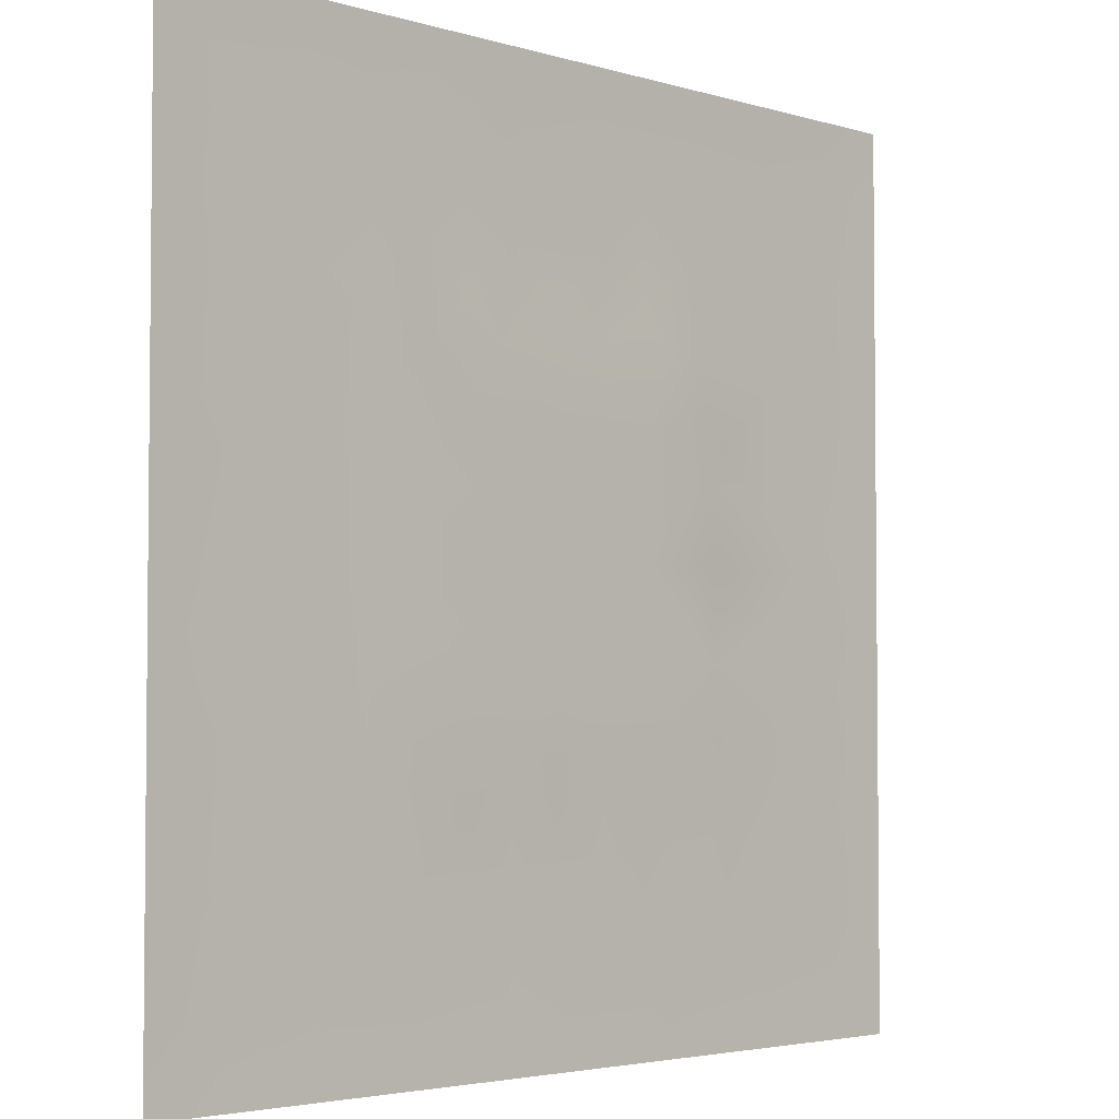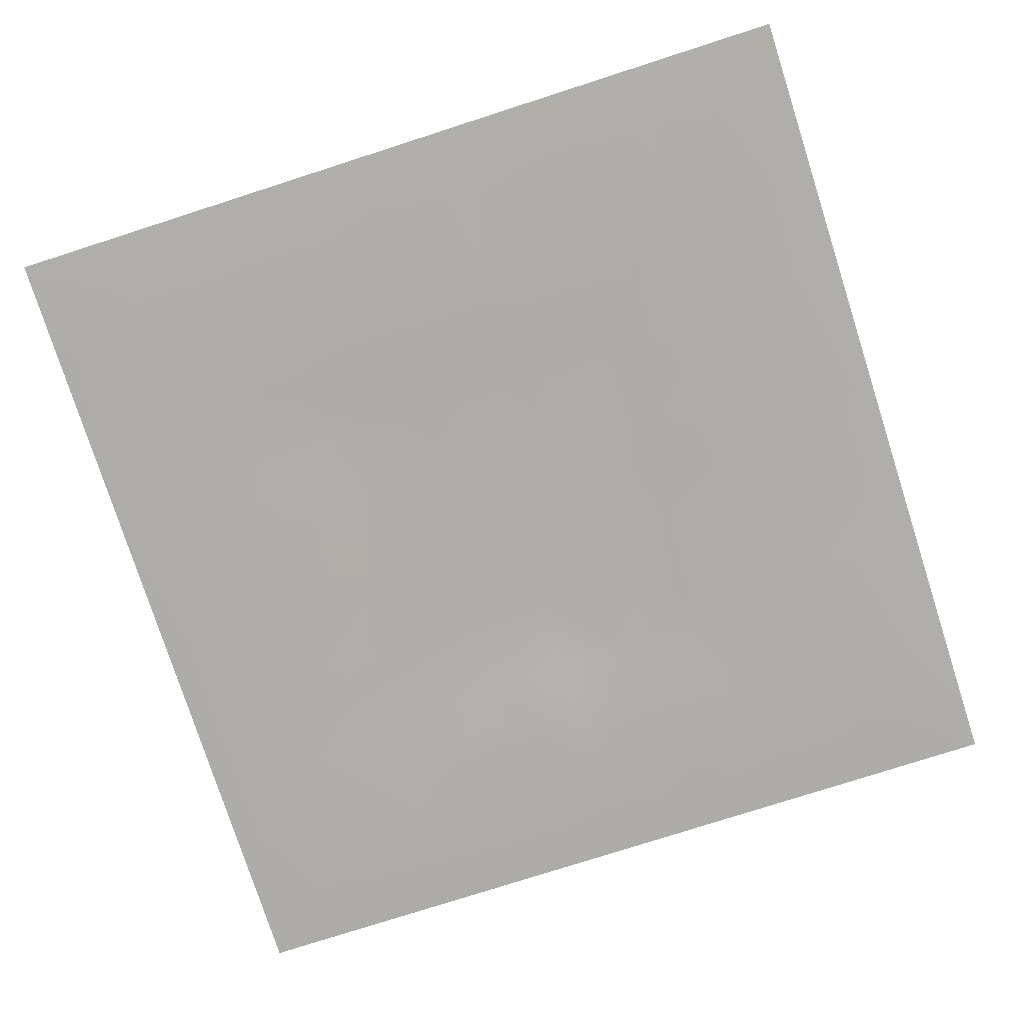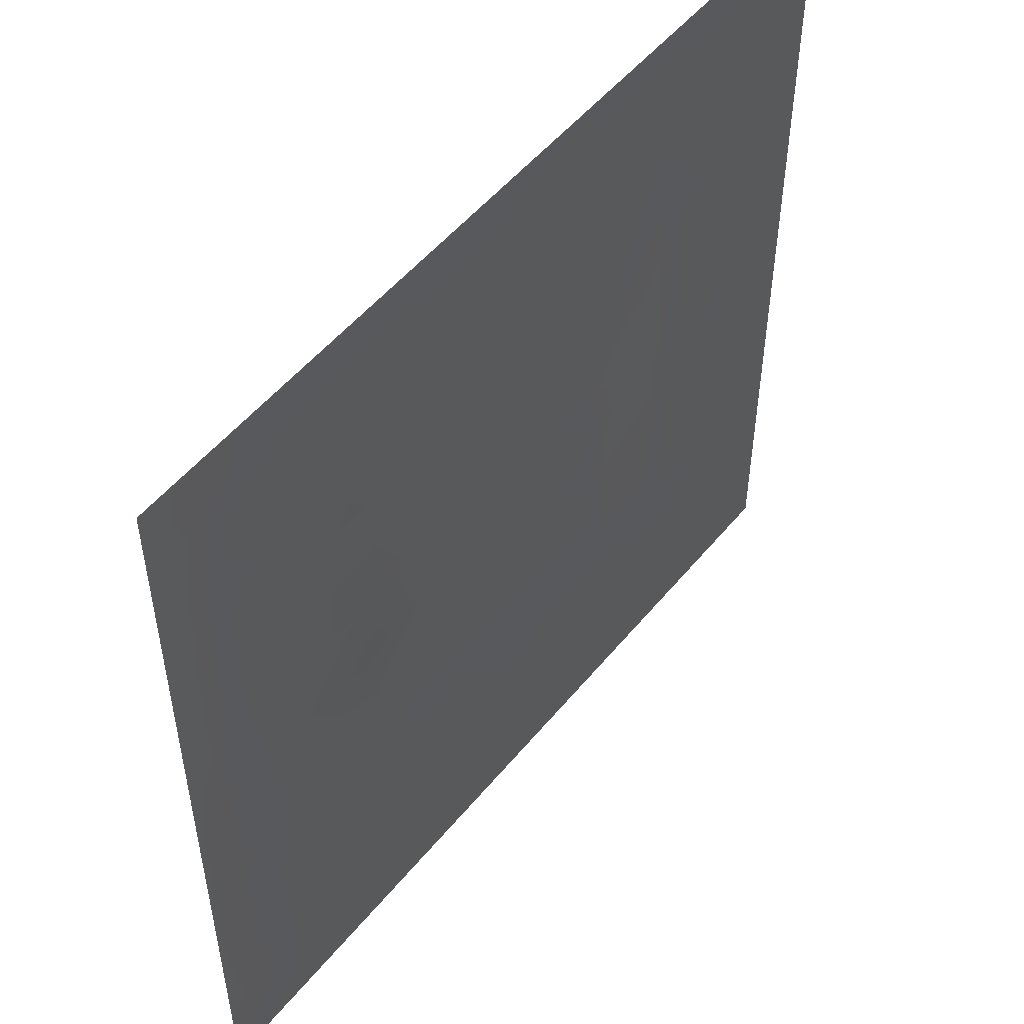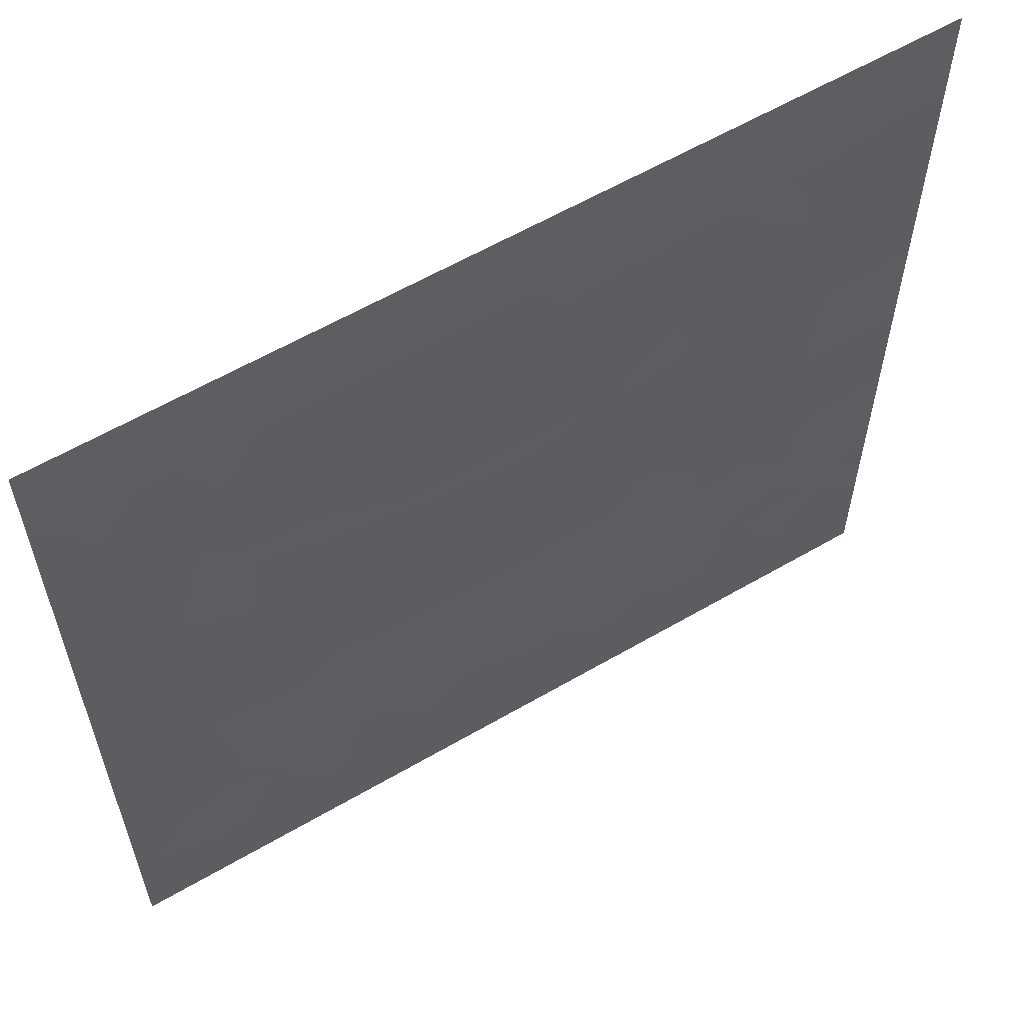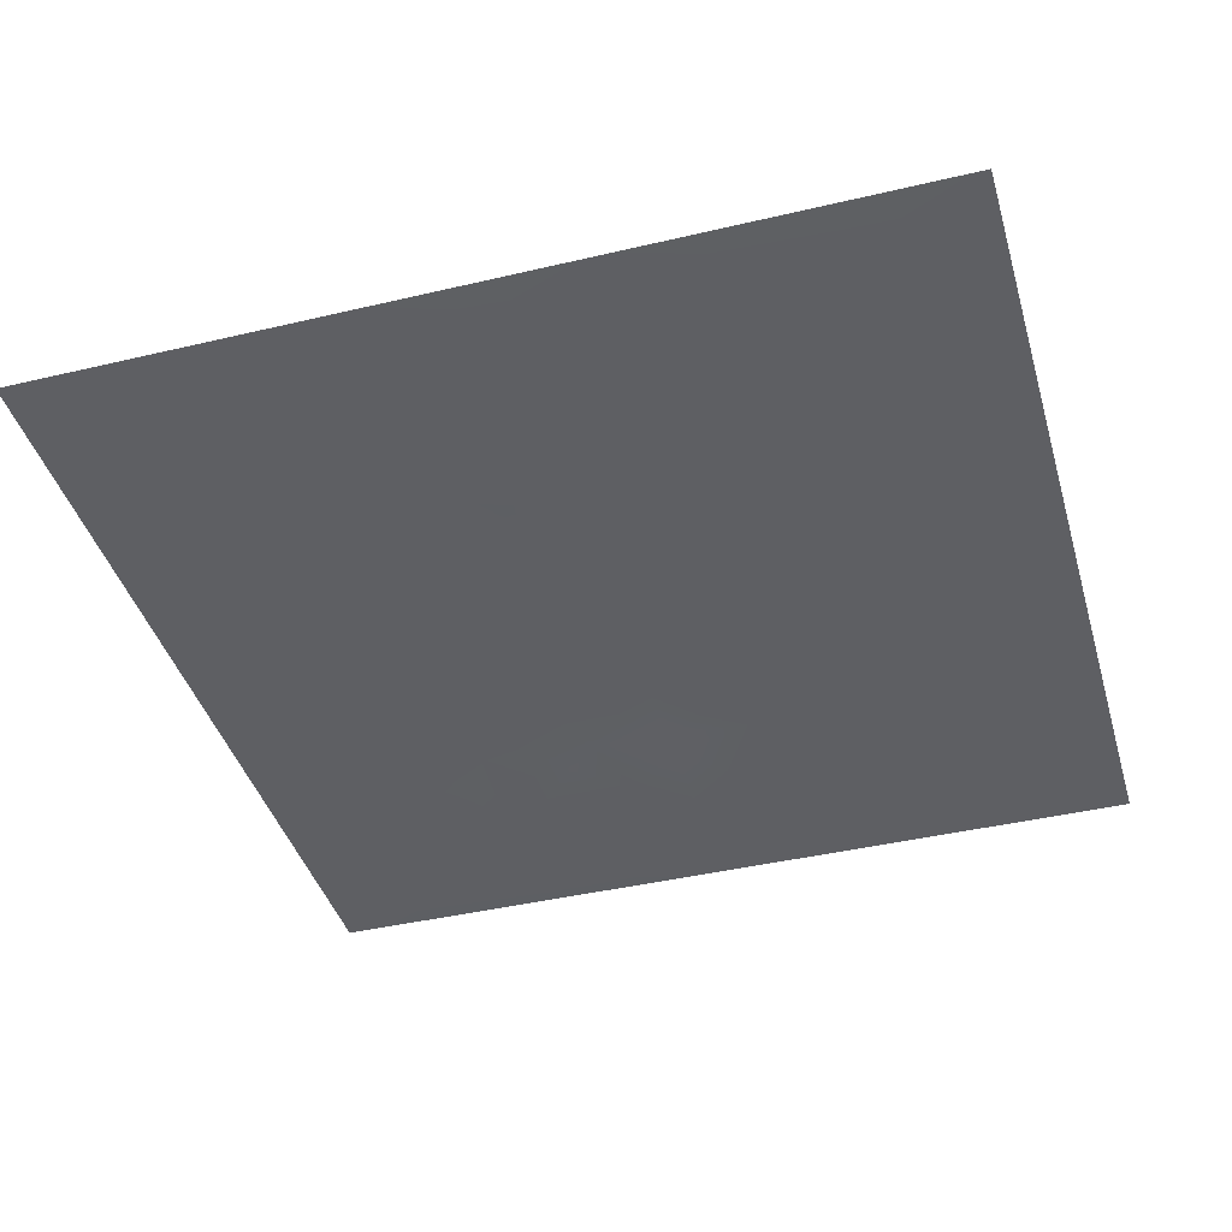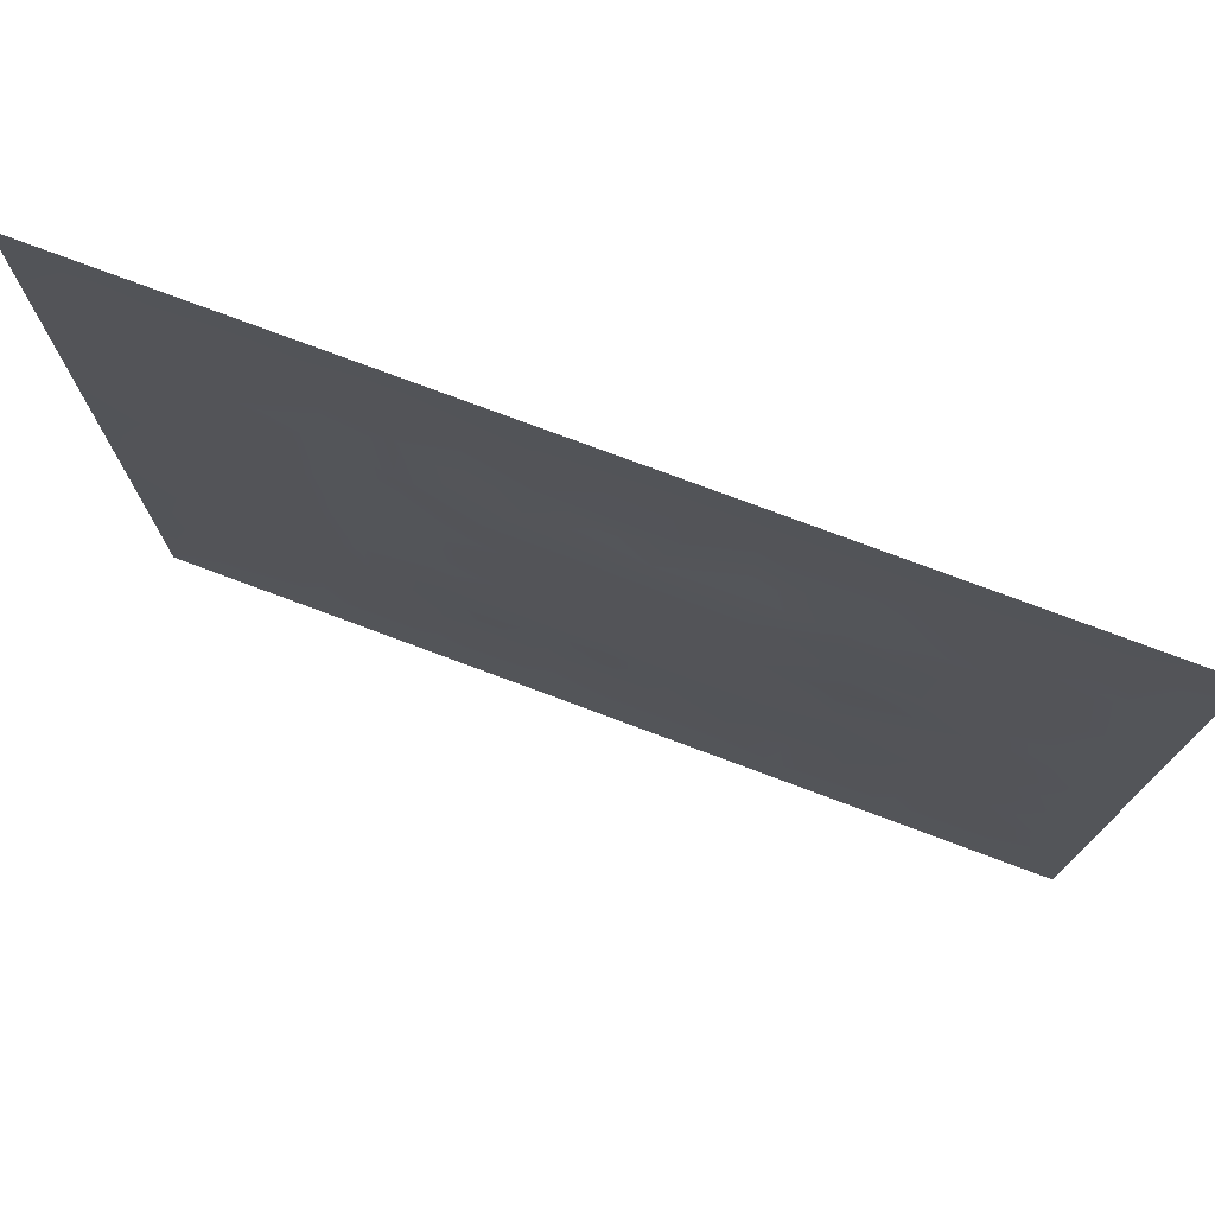
<metadata>
{"format":"obj","ext":"obj","renderer":"f3d","projection":"perspective","resolution":1024,"background":"white","views":[{"elev":-3.6,"azim":-45.3,"up":"+Y"},{"elev":-77.3,"azim":-72.2,"up":"+Z"},{"elev":52.3,"azim":128.2,"up":"+Y"},{"elev":60.1,"azim":149.2,"up":"+Y"},{"elev":-41.3,"azim":-74.0,"up":"+Z"},{"elev":76.6,"azim":20.5,"up":"+Y"}]}
</metadata>
<code>
v -0 0 -0
v 1 0 -0
v -0 1 0
v 1 1 0
v 0.5 0.5 0.001034
v -0 0.5 0
v 0.5 1 0
v 1 0.5 0
v 0.5 -0 0
v 0.25 0.75 -0.001064
v 0.75 0.75 -0.000913
v 0.25 0.25 -0.001062
v 0.75 0.25 -0.001022
v 0.75 0 0
v 0.25 0 0
v 1 0.75 0
v 1 0.25 0
v 0.25 1 0
v 0.75 1 0
v 0 0.25 0
v 0 0.75 -0
v 0.5 0.25 -0.001692
v 0.25 0.5 -0.001338
v 0.5 0.75 -0.001561
v 0.7499 0.5 -0.00143
v 0.875 0.375 -0.00071
v 0.625 0.125 -0.000719
v 0.625 0.375 0.001034
v 0.875 0.125 -0.000845
v 0.375 0.125 -0.000772
v 0.125 0.125 -0.000829
v 0.375 0.375 0.001034
v 0.875 0.625 -0.000727
v 0.625 0.625 0.001034
v 0.875 0.875 -0.000815
v 0.375 0.875 -0.000677
v 0.375 0.625 0.001034
v 0.125 0.875 -0.000849
v 0.125 0.625 -0.000803
v 0.625 0.875 -0.000658
v 0.125 0.375 -0.000776
v 0.25 0.125 -0.00078
v 0.875 0.75 -0.000725
v 0.875 0.25 -0.000707
v 0.25 0.875 -0.000741
v 0.75 0.875 -0.000725
v 0.125 0.25 -0.00079
v 0.125 0.75 -0.00074
v 0.375 0.25 -0.001598
v 0.25 0.625 -0.001416
v 0.75 0.625 -0.001328
v 0.875 0.5 -0.000679
v 0.625 0.75 -0.001317
v 0.375 0.75 -0.001339
v 0 0.375 0
v 0.5 0.875 -0.00079
v 0.5 0.625 0.001035
v 0.25 0.375 -0.001311
v 0.125 0.5 -0.000865
v 0.375 0.5 0.001035
v 0.625 0.25 -0.001397
v 0.5 0.125 -0.0008
v 0.5 0.375 0.001035
v 0 0.625 0
v 0 0.875 0
v 0 0.125 0
v 0.625 1 0
v 0.875 1 0
v 0.125 1 0
v 0.375 1 0
v 1 0.375 0
v 1 0.125 0
v 1 0.875 0
v 1 0.625 0
v 0.375 0 0
v 0.125 0 0
v 0.875 0 0
v 0.625 0 0
v 0.75 0.125 -0.000776
v 0.625 0.5 0.001035
v 0.3161 0.567 0.001179
v 0.06249 0.3125 -0.001185
v 0.1875 0.4375 -0.000642
v 0.1875 0.3125 -0.000609
v 0.06249 0.4375 -0.001197
v 0.6875 0.9375 -0.001207
v 0.6875 0.8125 -0.001192
v 0.5625 0.9375 -0.001192
v 0.0625 0.6875 -0.0012
v 0.1875 0.6875 -0.000989
v 0.06249 0.5625 -0.001161
v 0.1875 0.9375 -0.001188
v 0.1875 0.8125 -0.000743
v 0.0625 0.9375 -0.001371
v 0.4375 0.5625 0.001035
v 0.5388 0.7115 0.001179
v 0.4375 0.8125 -0.00085
v 0.3125 0.8125 -0.001075
v 0.4375 0.9375 -0.001186
v 0.9375 0.8125 -0.001174
v 0.8125 0.8125 -0.000788
v 0.9375 0.9375 -0.001362
v 0.3261 0.6982 0.001179
v 0.5625 0.5625 0.001035
v 0.4196 0.704 0.001179
v 0.8125 0.5625 -0.000822
v 0.8125 0.6875 -0.001136
v 0.9375 0.5625 -0.001201
v 0.6581 0.719 0.001179
v 0.5617 0.3123 0.001179
v 0.4375 0.4375 0.001035
v 0.1875 0.06249 -0.001177
v 0.06249 0.06249 -0.001359
v 0.1875 0.1875 -0.000733
v 0.3125 0.06249 -0.001162
v 0.3125 0.1875 -0.000897
v 0.4375 0.0625 -0.001185
v 0.8125 0.06249 -0.001163
v 0.9375 0.0625 -0.001365
v 0.3249 0.4263 0.001179
v 0.5625 0.4375 0.001035
v 0.3203 0.5 0.001179
v 0.5625 0.1875 -0.000865
v 0.6875 0.1875 -0.000639
v 0.5625 0.06249 -0.001206
v 0.9375 0.3125 -0.001231
v 0.8125 0.3125 -0.001336
v 0.9375 0.4375 -0.001238
v 0.3125 0.9375 -0.001231
v 0.4306 0.3041 0.001179
v 0.8125 0.1875 -0.00076
v 0.7272 0.3996 0.001179
v 0.6875 0.06249 -0.001221
v 0.6875 0.4375 0.001034
v 0.9375 0.1875 -0.001198
v 0.4375 0.1875 -0.000784
v 0.06249 0.1875 -0.001173
v 0.7209 0.5 0.001179
v 0.9375 0.6875 -0.001194
v 0.6824 0.3198 0.001179
v 0.0625 0.8125 -0.001189
v 0.8125 0.9375 -0.001172
v 0.1875 0.5625 -0.000583
v 0.5625 0.8125 -0.000873
v 0.8125 0.4375 -0.001003
v 0.3329 0.298 0.001192
v 0.308 0.6971 0.001192
v 0.732 0.3229 0.001192
v 0.7071 0.722 0.001192
v 0.7108 0.6619 0.001179
v 0.3087 0.6862 0.001179
v 0.7152 0.5913 0.001179
v 0.4962 0.3082 0.001179
f 1 113 66
f 31 137 113
f 47 114 12
f 112 31 113
f 90 50 10
f 112 114 31
f 124 13 61
f 84 41 47
f 137 66 113
f 75 115 15
f 116 115 30
f 12 114 116
f 114 137 31
f 76 113 1
f 76 112 113
f 15 112 76
f 115 112 15
f 30 115 117
f 42 114 112
f 75 117 115
f 136 30 117
f 42 116 114
f 51 150 152
f 116 30 136
f 122 23 120
f 49 146 116
f 42 112 115
f 42 115 116
f 146 12 116
f 60 120 111
f 13 44 127
f 84 47 12
f 131 79 118
f 104 80 34
f 130 49 136
f 83 58 23
f 49 116 136
f 24 97 105
f 127 145 132
f 62 123 136
f 77 2 119
f 77 119 118
f 58 146 120
f 47 137 114
f 63 28 121
f 119 29 118
f 148 140 13
f 125 27 62
f 135 72 17
f 105 97 54
f 58 120 23
f 60 122 120
f 151 10 50
f 135 17 44
f 28 132 134
f 146 58 12
f 120 32 111
f 22 130 136
f 130 63 32
f 132 25 138
f 82 47 41
f 45 98 36
f 82 137 47
f 84 12 58
f 120 146 32
f 85 41 83
f 20 137 82
f 55 82 41
f 20 66 137
f 55 20 82
f 85 55 41
f 143 90 39
f 141 38 65
f 141 48 38
f 24 144 97
f 129 36 70
f 36 97 99
f 36 99 70
f 92 18 69
f 45 10 98
f 151 147 10
f 98 54 36
f 38 92 69
f 143 59 83
f 104 34 57
f 54 97 36
f 129 45 36
f 147 98 10
f 90 10 48
f 78 125 9
f 92 45 18
f 93 48 10
f 129 70 18
f 129 18 45
f 93 38 48
f 38 45 92
f 65 38 94
f 65 94 3
f 94 38 69
f 94 69 3
f 39 90 48
f 21 141 65
f 21 48 141
f 6 91 64
f 93 10 45
f 93 45 38
f 89 39 48
f 50 90 143
f 89 48 21
f 59 85 83
f 64 89 21
f 64 39 89
f 6 85 91
f 59 91 85
f 91 39 64
f 6 55 85
f 23 143 83
f 59 39 91
f 103 147 151
f 143 39 59
f 145 52 25
f 29 44 131
f 32 146 130
f 58 83 84
f 119 2 72
f 81 151 50
f 37 103 151
f 138 152 80
f 133 124 27
f 78 27 125
f 131 44 13
f 148 13 127
f 79 133 118
f 118 133 14
f 103 98 147
f 29 131 118
f 109 96 34
f 133 27 78
f 119 72 29
f 62 27 123
f 103 54 98
f 131 13 79
f 25 152 138
f 106 152 25
f 5 95 111
f 37 151 81
f 57 37 95
f 37 57 105
f 135 29 72
f 121 5 111
f 140 132 28
f 123 22 136
f 11 149 107
f 41 84 83
f 130 146 49
f 60 111 95
f 28 134 80
f 104 95 5
f 148 127 132
f 24 105 96
f 57 95 104
f 24 96 144
f 132 140 148
f 134 132 138
f 79 124 133
f 110 28 63
f 103 105 54
f 9 117 75
f 26 128 52
f 123 110 22
f 111 32 63
f 53 87 40
f 142 101 35
f 80 104 5
f 135 44 29
f 37 105 103
f 150 109 34
f 87 109 149
f 27 124 61
f 152 150 34
f 123 61 110
f 60 81 122
f 53 96 109
f 122 81 23
f 95 37 81
f 60 95 81
f 87 149 11
f 150 149 109
f 14 133 78
f 140 110 61
f 107 106 33
f 107 149 150
f 51 152 106
f 143 23 50
f 81 50 23
f 121 80 5
f 63 121 111
f 121 28 80
f 77 118 14
f 145 25 132
f 152 34 80
f 52 106 25
f 51 107 150
f 44 17 126
f 108 106 52
f 139 33 108
f 107 33 43
f 33 106 108
f 8 108 52
f 139 43 33
f 11 107 43
f 96 105 57
f 140 28 110
f 51 106 107
f 101 11 43
f 46 101 142
f 86 46 142
f 56 99 97
f 40 46 86
f 74 139 108
f 100 43 139
f 100 101 43
f 35 101 100
f 88 40 86
f 16 100 139
f 102 35 100
f 68 142 102
f 88 99 56
f 142 35 102
f 144 96 53
f 46 11 101
f 19 86 142
f 88 56 40
f 144 40 56
f 53 109 87
f 87 11 46
f 87 46 40
f 144 53 40
f 57 34 96
f 144 56 97
f 61 13 140
f 125 62 9
f 145 127 26
f 67 88 86
f 7 99 88
f 7 70 99
f 67 7 88
f 19 67 86
f 68 19 142
f 73 102 100
f 4 68 102
f 73 4 102
f 16 73 100
f 74 16 139
f 8 74 108
f 62 117 9
f 79 13 124
f 62 136 117
f 134 138 80
f 26 71 128
f 145 26 52
f 123 27 61
f 128 71 8
f 128 8 52
f 126 71 26
f 126 17 71
f 127 44 26
f 44 126 26
f 130 153 63
f 153 110 63
f 110 153 22
f 153 130 22

</code>
